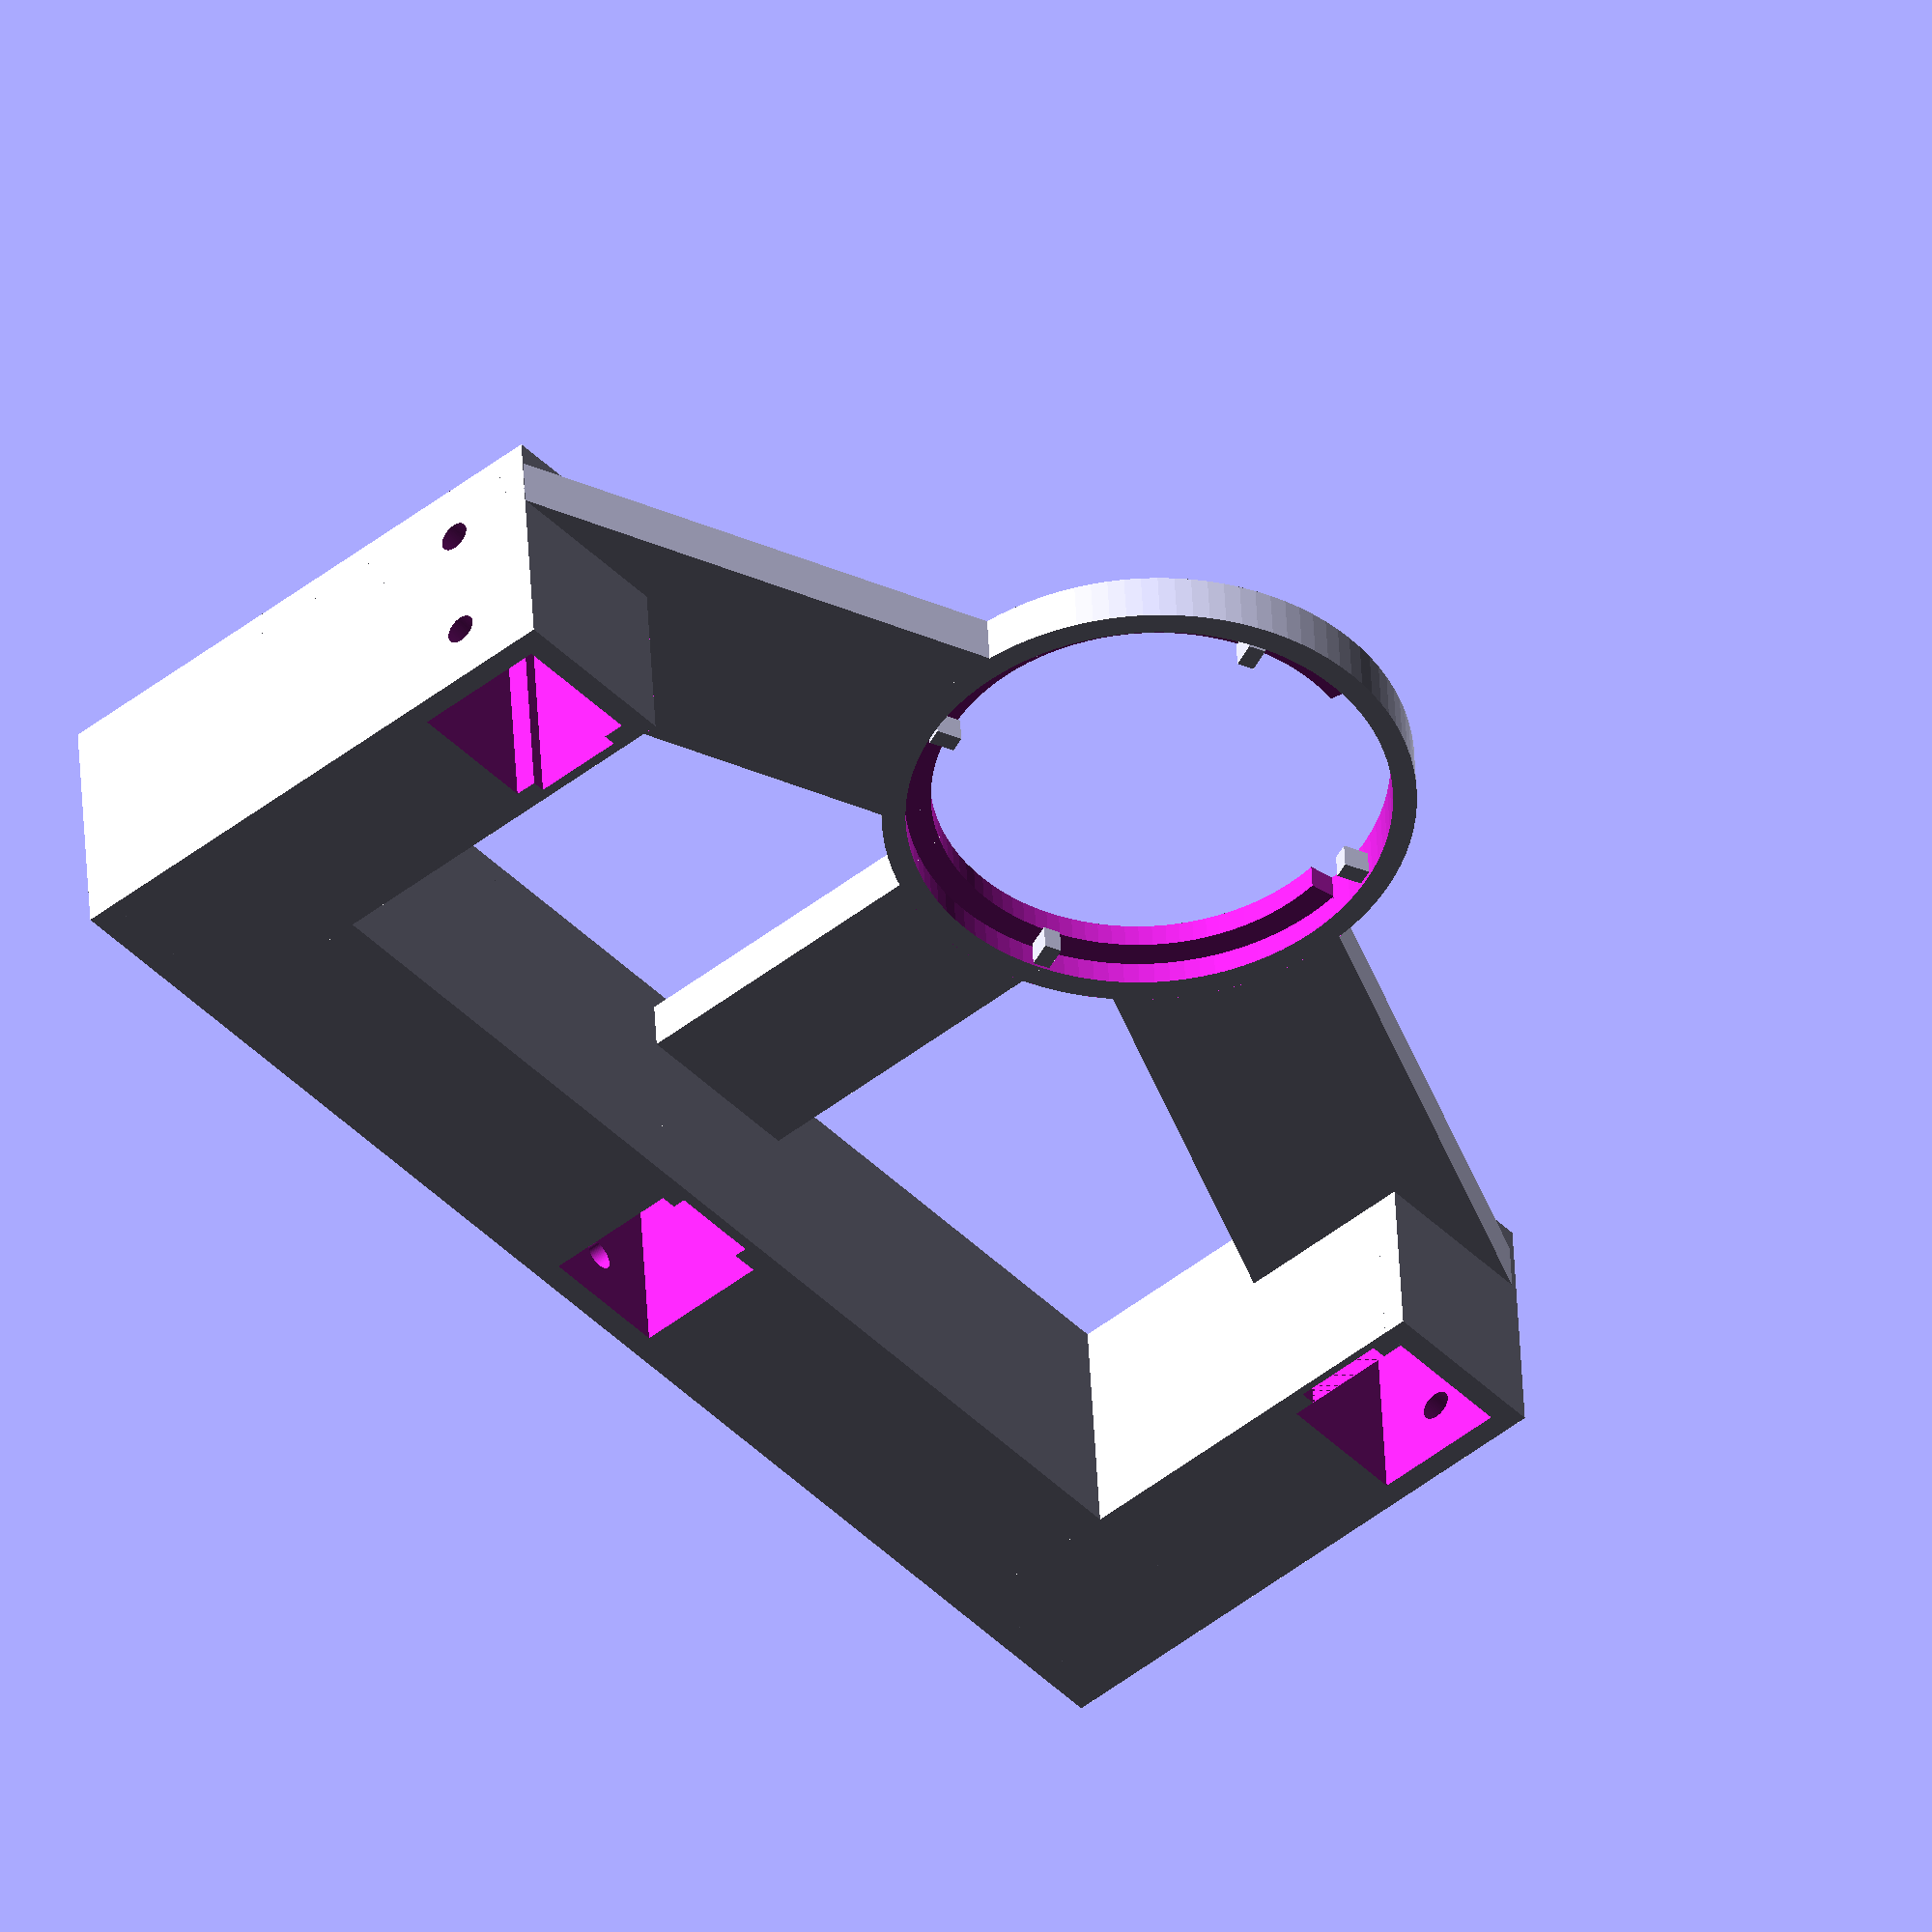
<openscad>
tol = 0.3;
Wall = 3;
M3 = 3/2+tol;
Smoothness = 100;


x_alu = 15;
x_corner = 45;
x_link = 10;
z_link = 1.5+tol;
alu_groove = 3;

z_slider = 30;

l_Extru01 = 150;
l_Extru02 =  50;
l_Extru03 =  300;
l_Extru04 =  200;
LED_Colour = [[1,0,0],[0,1,0],[0,0,1],[1,1,0]];
LED_Colour_Light = [[1,0,0,0.1],[0,1,0,0.1],[0,0,1,0.1],[1,1,0,0.1]];

LED = 5/2;
r_LED = 6.2/2+tol;
R_LED = 7.5/2+tol;
h_LED = 1.5;

Platform = 10;
Base = 10;
Top = 10;
Basler = 10;
Basler_Holder = 10;
IR_Cam_Holder = 1;
Basler_Holder_Full = 1;
LED_Holder = 10;
5mm_LED = 10;
Illumination = 10;
Optogenetics = 10;
 
if (Platform == 1){Platform();}
if (Base == 1){Base();} 
if (Top == 1){Top();} 
if (Basler == 1){translate([0,0,2*x_alu+l_Extru02+2/3*l_Extru03+l_Extru04+z_slider])Basler();} 
if (Basler_Holder == 1){Basler_Holder();} 
if (IR_Cam_Holder == 1){IR_Cam_Holder();} 
if (LED_Holder == 1){LED_Holder();}
if (Optogenetics == 1){translate([0,0,Opto_Height])Optogenetics();}


module Platform(){
    color([0.8,0.8,0.8,0.5])translate([x_alu/2,x_alu/2,l_Extru02+1.5*x_alu])cube([l_Extru01,l_Extru01,Wall]);
}
module Base(){
    translate([0,0,x_alu])rotate([0,90,0]){
        Alu_Extru(l_Extru01);
        translate([0,0,l_Extru01+x_alu])rotate([-90,0,0])Alu_Extru(l_Extru01);
        translate([0,l_Extru01+x_alu,l_Extru01+x_alu])rotate([-180,0,0])Alu_Extru(l_Extru01);
        translate([0,l_Extru01+x_alu,0])rotate([-270,0,0])Alu_Extru(l_Extru01);
    }
    
    translate([x_alu,l_Extru01-x_alu,x_alu])Alu_Extru(l_Extru02);
    translate([l_Extru01-x_alu,l_Extru01-x_alu,x_alu])Alu_Extru(l_Extru02);
    translate([x_alu,x_alu,x_alu])Alu_Extru(l_Extru02);
    translate([l_Extru01-x_alu,x_alu,x_alu])Alu_Extru(l_Extru02);
    
    translate([0,0,x_alu+l_Extru02+x_alu])rotate([0,90,0]){
        Alu_Extru(l_Extru01);
        translate([0,0,l_Extru01+x_alu])rotate([-90,0,0])Alu_Extru(l_Extru01);
        translate([0,l_Extru01+x_alu,l_Extru01+x_alu])rotate([-180,0,0])Alu_Extru(l_Extru01);
        translate([0,l_Extru01+x_alu,0])rotate([-270,0,0])Alu_Extru(l_Extru01);
    }
    
    translate([0,0,2*x_alu+l_Extru02])Alu_Corner();
    translate([l_Extru01+x_alu,0,2*x_alu+l_Extru02])rotate([0,0,90])Alu_Corner();
    translate([l_Extru01+x_alu,l_Extru01+x_alu,2*x_alu+l_Extru02])rotate([0,0,180])Alu_Corner();
    translate([0,l_Extru01+x_alu,2*x_alu+l_Extru02])rotate([0,0,270])Alu_Corner();
    
    translate([x_corner+tol,0,2*x_alu+l_Extru02])Alu_Extru(l_Extru03+l_Extru04);
    translate([x_corner+tol,l_Extru01,2*x_alu+l_Extru02])Alu_Extru(l_Extru03+l_Extru04);
    translate([0,l_Extru01/2,2*x_alu+l_Extru02])Alu_Extru(l_Extru03+l_Extru04);
    
    translate([x_corner-x_alu+tol,0,x_alu+l_Extru02])rotate([90,0,0])Alu_Te();
    translate([x_corner-x_alu+tol,l_Extru01+x_alu+1,x_alu+l_Extru02])rotate([90,0,0])Alu_Te();
    translate([-1,l_Extru01/2-x_alu,x_alu+l_Extru02])rotate([90,0,90])Alu_Te();
}


module Top(){
    translate([x_corner,-Wall,x_alu+l_Extru02+x_alu+l_Extru03+l_Extru04-Wall]){
        difference(){
            union(){
                cube([x_alu+Wall,l_Extru01+x_alu+2*Wall,2*Wall]);
                translate([-x_corner-tol,0,0])cube([x_alu+2*Wall,l_Extru01+x_alu+2*Wall,2*Wall]);
                translate([-x_corner-tol,0,0])cube([x_alu+tol+x_corner,x_alu+2*Wall,2*Wall]);
                translate([-x_corner-tol,l_Extru01,0])cube([x_alu+tol+x_corner,x_alu+2*Wall,2*Wall]);
                translate([-x_corner-tol,l_Extru01/2,0])cube([x_alu+tol+x_corner,x_alu+2*Wall,2*Wall]);
            }
            translate([0,Wall,-tol])cube([x_alu+2*tol,x_alu+2*tol,Wall]);
            translate([0,Wall+l_Extru01,-tol])cube([x_alu+2*tol,x_alu+2*tol,Wall]);
            translate([-x_corner-tol,Wall+l_Extru01/2,-tol])cube([x_alu+2*tol,x_alu+2*tol,Wall]);
            
            translate([x_alu/2,x_alu/2+Wall,-tol])cylinder(r=M3,h=3*Wall,$fn=Smoothness);
            translate([x_alu/2,x_alu/2+Wall+l_Extru01,-tol])cylinder(r=M3,h=3*Wall,$fn=Smoothness);
            translate([x_alu/2-x_corner-tol,x_alu/2+Wall+l_Extru01/2,-tol])cylinder(r=M3,h=3*Wall,$fn=Smoothness);
        }
        
        difference(){
            union(){
                translate([-Wall,0,-2*Wall])cube([x_alu+2*Wall,x_alu+2*Wall,2*Wall]);
                translate([-Wall,l_Extru01,-2*Wall])cube([x_alu+2*Wall,x_alu+2*Wall,2*Wall]);
                translate([-x_corner-tol,l_Extru01/2,-2*Wall])cube([x_alu+Wall,x_alu+2*Wall,2*Wall]);
            }
            translate([0,Wall,-2*Wall-tol])cube([x_alu+2*tol,x_alu+2*tol,2*Wall+tol]);
            translate([0,Wall+l_Extru01,-2*Wall-tol])cube([x_alu+2*tol,x_alu+2*tol,2*Wall+tol]);
            translate([-x_corner-tol,Wall+l_Extru01/2,-2*Wall-tol])cube([x_alu+2*tol,x_alu+2*tol,2*Wall+tol]);
        }
    }
}





module Basler(){
    x_Basler = 29.5;
    y_Basler = 29.5;
    z_Basler = 29.5;
    r_Basler = 28.5/2;
    h_Basler = 43;
    z1 = 2.5;
    z2 = 26.5;
    y = 4.5;

    color([1,0,0])translate([(l_Extru01+x_alu)/2,(l_Extru01+x_alu)/2,0])rotate([-180,0,180]){
    translate([-x_Basler/2,-y_Basler/2,0])cube([x_Basler,y_Basler,z_Basler]);
    translate([0,0,z_Basler])cylinder(r=r_Basler,h=h_Basler,$fn=Smoothness);
    
    translate([x_Basler/2,0,z1])rotate([0,90,0])cylinder(r=M3,h=4*Wall,$fn=Smoothness);
    translate([x_Basler/2,y_Basler/2-y,z2])rotate([0,90,0])cylinder(r=M3,h=4*Wall,$fn=Smoothness);
    translate([x_Basler/2,-y_Basler/2+y,z2])rotate([0,90,0])cylinder(r=M3,h=4*Wall,$fn=Smoothness);
    }

    
    
}
module IR_Cam_Holder(){
    r_CameraHolder = 54.5/2;
    x_pin = 2;
    y_pin = 3;
    translate([0,0,2*x_alu+l_Extru02+2/3*l_Extru03+l_Extru04]){
        
        difference(){
            union(){
                translate([x_corner+tol-Wall-tol,-Wall-tol,0])Holder_Slider();
                translate([x_corner+tol-Wall-tol,l_Extru01-Wall-tol,0])Holder_Slider();
                translate([-Wall-tol,l_Extru01/2-Wall-tol,0])Holder_Slider();   
            }
        
            translate([x_corner+x_alu/2,-Wall-M3,z_slider/4])rotate([-90,0,0])cylinder(r=M3,h=3*Wall,$fn=Smoothness);
            translate([x_corner+x_alu/2,l_Extru01+x_alu+Wall,z_slider/4])rotate([90,0,0])cylinder(r=M3,h=3*Wall,$fn=Smoothness);
            translate([-Wall-M3,x_alu/2+l_Extru01/2,z_slider/4])rotate([0,90,0])cylinder(r=M3,h=3*Wall,$fn=Smoothness);
            
            translate([x_corner+x_alu/2,-Wall-M3,z_slider*3/4])rotate([-90,0,0])cylinder(r=M3,h=3*Wall,$fn=Smoothness);
            translate([x_corner+x_alu/2,l_Extru01+x_alu+Wall,z_slider*3/4])rotate([90,0,0])cylinder(r=M3,h=3*Wall,$fn=Smoothness);
            translate([-Wall-M3,x_alu/2+l_Extru01/2,z_slider*3/4])rotate([0,90,0])cylinder(r=M3,h=3*Wall,$fn=Smoothness);
            
            translate([x_corner+x_alu/2-x_link/2-tol,x_alu,-tol])cube([x_link+2*tol,z_link,z_slider+2*tol]);
            translate([x_corner+x_alu/2-x_link/2-tol,l_Extru01-z_link-tol,-tol])cube([x_link+2*tol,z_link,z_slider+2*tol]);
            translate([x_alu-tol,(l_Extru01+x_alu)/2-x_link/2,-tol])cube([z_link,x_link+2*tol,z_slider+2*tol]);
        }

        translate([(l_Extru01+x_alu)/2,(l_Extru01+x_alu)/2,Wall])difference(){
            cylinder(r=r_CameraHolder+Wall,h=2*Wall,$fn=Smoothness);
            translate([0,0,Wall])cylinder(r=r_CameraHolder+tol,h=Wall+tol,$fn=Smoothness);
            translate([0,0,-tol])cylinder(r=r_CameraHolder-Wall+tol,h=2*Wall+tol,$fn=Smoothness);
            intersection(){
                translate([0,0,-tol])cylinder(r=r_CameraHolder+tol,h=2*Wall+tol,$fn=Smoothness);
                rotate([0,0,-90])translate([r_CameraHolder,r_CameraHolder,-tol])rotate([0,0,45])scale([1.5,1,1])cylinder(r=r_CameraHolder,h=2*Wall,$fn=4);
            }
        }

        translate([(l_Extru01+x_alu)/2,(l_Extru01+x_alu)/2,Wall])for ( i =[0:3]){
            rotate([0,0,i*90+22.5])translate([-x_pin/2,r_CameraHolder-y_pin,Wall])cube([x_pin,y_pin,Wall]);
        }
        
        difference(){
            union(){
                translate([(l_Extru01+x_alu)/2,(l_Extru01+x_alu)/2,Wall])rotate([0,0,90])translate([-(x_alu+2*Wall)/2-tol,0,0])cube([x_alu+2*Wall,65,2*Wall]);
                translate([(l_Extru01+x_alu)/2,(l_Extru01+x_alu)/2,Wall])rotate([0,0,21.6])translate([-(x_alu+2*Wall)/2-tol-3,0,0])cube([x_alu+2*Wall+6,90,2*Wall]);
                translate([(l_Extru01+x_alu)/2,(l_Extru01+x_alu)/2,Wall])mirror([0,1,0])rotate([0,0,21.6])translate([-(x_alu+2*Wall)/2-tol-3,0,0])cube([x_alu+2*Wall+6,90,2*Wall]);
            }
            
            translate([(l_Extru01+x_alu)/2,(l_Extru01+x_alu)/2,Wall-tol])cylinder(r=r_CameraHolder+Wall,h=2*Wall+2*tol,$fn=Smoothness);
            
            translate([x_corner+tol-Wall-tol-50,-Wall-tol-50,0])cube([x_alu+2*Wall+50,x_alu+2*Wall+50,100]);
            translate([x_corner+tol-Wall-tol-50,l_Extru01-Wall-tol,0])cube([x_alu+2*Wall+50,x_alu+2*Wall+50,100]);
        }
        
        
        difference(){
            union(){
                translate([-Wall-tol,-Wall-tol,0])cube([x_alu+2*Wall,l_Extru01+x_alu+2*Wall,Wall]);
                translate([0,-Wall-tol,0])cube([x_alu+tol+x_corner,x_alu+2*Wall,Wall]);
                translate([0,l_Extru01-Wall-tol,0])cube([x_alu+tol+x_corner,x_alu+2*Wall,Wall]);
                
                translate([-Wall-tol,-Wall-tol,z_slider-Wall])cube([x_alu+2*Wall,l_Extru01+x_alu+2*Wall,Wall]);
                translate([0,-Wall-tol,z_slider-Wall])cube([x_alu+tol+x_corner,x_alu+2*Wall,Wall]);
                translate([0,l_Extru01-Wall-tol,z_slider-Wall])cube([x_alu+tol+x_corner,x_alu+2*Wall,Wall]);
                
                if (Basler_Holder_Full==1){
                    translate([-Wall-tol,-Wall-tol,0])cube([x_alu+2*Wall,l_Extru01+x_alu+2*Wall,z_slider]);
                    translate([0,-Wall-tol,0])cube([x_alu+tol+x_corner,x_alu+2*Wall,z_slider]);
                    translate([0,l_Extru01-Wall-tol,0])cube([x_alu+tol+x_corner,x_alu+2*Wall,z_slider]);
                }
            }
            translate([x_corner+tol-Wall-tol,-Wall-tol,0])Holder_Slider_Neg();
            translate([x_corner+tol-Wall-tol,l_Extru01-Wall-tol,0])Holder_Slider_Neg();
            translate([-Wall-tol,l_Extru01/2-Wall-tol,0])Holder_Slider_Neg();
            
            translate([x_corner+x_alu/2-x_link/2-tol,x_alu,-tol])cube([x_link+2*tol,z_link,z_slider+2*tol]);
            translate([x_corner+x_alu/2-x_link/2-tol,l_Extru01-z_link-tol,-tol])cube([x_link+2*tol,z_link,z_slider+2*tol]);
            translate([x_alu-tol,(l_Extru01+x_alu)/2-x_link/2,-tol])cube([z_link,x_link+2*tol,z_slider+2*tol]);
            
            if (Basler_Holder_Full==1){
                translate([x_corner+x_alu/2,-Wall-M3,z_slider/4])rotate([-90,0,0])cylinder(r=M3,h=3*Wall,$fn=Smoothness);
                translate([x_corner+x_alu/2,l_Extru01+x_alu+Wall,z_slider/4])rotate([90,0,0])cylinder(r=M3,h=3*Wall,$fn=Smoothness);
                translate([-Wall-M3,x_alu/2+l_Extru01/2,z_slider/4])rotate([0,90,0])cylinder(r=M3,h=3*Wall,$fn=Smoothness);
                
                translate([x_corner+x_alu/2,-Wall-M3,z_slider*3/4])rotate([-90,0,0])cylinder(r=M3,h=3*Wall,$fn=Smoothness);
                translate([x_corner+x_alu/2,l_Extru01+x_alu+Wall,z_slider*3/4])rotate([90,0,0])cylinder(r=M3,h=3*Wall,$fn=Smoothness);
                translate([-Wall-M3,x_alu/2+l_Extru01/2,z_slider*3/4])rotate([0,90,0])cylinder(r=M3,h=3*Wall,$fn=Smoothness);
                
                //translate([-Wall-tol,-Wall-tol,z_slider-Wall])cube([x_alu+2*Wall,l_Extru01+x_alu+2*Wall,Wall]);
                //translate([0,-Wall-tol,-tol])cube([x_alu+tol+x_corner,x_alu+2*Wall,z_slider+2*tol]);
                //translate([0,l_Extru01-Wall-tol,z_slider-Wall])cube([x_alu+tol+x_corner,x_alu+2*Wall,Wall]);
            }
        }
    }

}

module Basler_Holder(){
    translate([0,0,2*x_alu+l_Extru02+2/3*l_Extru03+l_Extru04]){
        
        difference(){
            union(){
                translate([x_corner+tol-Wall-tol,-Wall-tol,0])Holder_Slider();
                translate([x_corner+tol-Wall-tol,l_Extru01-Wall-tol,0])Holder_Slider();
                translate([-Wall-tol,l_Extru01/2-Wall-tol,0])Holder_Slider();   
            }
        
            translate([x_corner+x_alu/2,-Wall-M3,z_slider/4])rotate([-90,0,0])cylinder(r=M3,h=3*Wall,$fn=Smoothness);
            translate([x_corner+x_alu/2,l_Extru01+x_alu+Wall,z_slider/4])rotate([90,0,0])cylinder(r=M3,h=3*Wall,$fn=Smoothness);
            translate([-Wall-M3,x_alu/2+l_Extru01/2,z_slider/4])rotate([0,90,0])cylinder(r=M3,h=3*Wall,$fn=Smoothness);
            
            translate([x_corner+x_alu/2,-Wall-M3,z_slider*3/4])rotate([-90,0,0])cylinder(r=M3,h=3*Wall,$fn=Smoothness);
            translate([x_corner+x_alu/2,l_Extru01+x_alu+Wall,z_slider*3/4])rotate([90,0,0])cylinder(r=M3,h=3*Wall,$fn=Smoothness);
            translate([-Wall-M3,x_alu/2+l_Extru01/2,z_slider*3/4])rotate([0,90,0])cylinder(r=M3,h=3*Wall,$fn=Smoothness);
            
            translate([x_corner+x_alu/2-x_link/2-tol,x_alu,-tol])cube([x_link+2*tol,z_link,z_slider+2*tol]);
            translate([x_corner+x_alu/2-x_link/2-tol,l_Extru01-z_link-tol,-tol])cube([x_link+2*tol,z_link,z_slider+2*tol]);
            translate([x_alu-tol,(l_Extru01+x_alu)/2-x_link/2,-tol])cube([z_link,x_link+2*tol,z_slider+2*tol]);
        }
    
            
        difference(){
            union(){
                translate([-Wall-tol,-Wall-tol,0])cube([x_alu+2*Wall,l_Extru01+x_alu+2*Wall,Wall]);
                translate([0,-Wall-tol,0])cube([x_alu+tol+x_corner,x_alu+2*Wall,Wall]);
                translate([0,l_Extru01-Wall-tol,0])cube([x_alu+tol+x_corner,x_alu+2*Wall,Wall]);
                
                translate([-Wall-tol,-Wall-tol,z_slider-Wall])cube([x_alu+2*Wall,l_Extru01+x_alu+2*Wall,Wall]);
                translate([0,-Wall-tol,z_slider-Wall])cube([x_alu+tol+x_corner,x_alu+2*Wall,Wall]);
                translate([0,l_Extru01-Wall-tol,z_slider-Wall])cube([x_alu+tol+x_corner,x_alu+2*Wall,Wall]);
                
                if (Basler_Holder_Full==1){
                    translate([-Wall-tol,-Wall-tol,0])cube([x_alu+2*Wall,l_Extru01+x_alu+2*Wall,z_slider]);
                    translate([0,-Wall-tol,0])cube([x_alu+tol+x_corner,x_alu+2*Wall,z_slider]);
                    translate([0,l_Extru01-Wall-tol,0])cube([x_alu+tol+x_corner,x_alu+2*Wall,z_slider]);
                }
            }
            translate([x_corner+tol-Wall-tol,-Wall-tol,0])Holder_Slider_Neg();
            translate([x_corner+tol-Wall-tol,l_Extru01-Wall-tol,0])Holder_Slider_Neg();
            translate([-Wall-tol,l_Extru01/2-Wall-tol,0])Holder_Slider_Neg();
            
            translate([x_corner+x_alu/2-x_link/2-tol,x_alu,-tol])cube([x_link+2*tol,z_link,z_slider+2*tol]);
            translate([x_corner+x_alu/2-x_link/2-tol,l_Extru01-z_link-tol,-tol])cube([x_link+2*tol,z_link,z_slider+2*tol]);
            translate([x_alu-tol,(l_Extru01+x_alu)/2-x_link/2,-tol])cube([z_link,x_link+2*tol,z_slider+2*tol]);
            
            if (Basler_Holder_Full==1){
                translate([x_corner+x_alu/2,-Wall-M3,z_slider/4])rotate([-90,0,0])cylinder(r=M3,h=3*Wall,$fn=Smoothness);
                translate([x_corner+x_alu/2,l_Extru01+x_alu+Wall,z_slider/4])rotate([90,0,0])cylinder(r=M3,h=3*Wall,$fn=Smoothness);
                translate([-Wall-M3,x_alu/2+l_Extru01/2,z_slider/4])rotate([0,90,0])cylinder(r=M3,h=3*Wall,$fn=Smoothness);
                
                translate([x_corner+x_alu/2,-Wall-M3,z_slider*3/4])rotate([-90,0,0])cylinder(r=M3,h=3*Wall,$fn=Smoothness);
                translate([x_corner+x_alu/2,l_Extru01+x_alu+Wall,z_slider*3/4])rotate([90,0,0])cylinder(r=M3,h=3*Wall,$fn=Smoothness);
                translate([-Wall-M3,x_alu/2+l_Extru01/2,z_slider*3/4])rotate([0,90,0])cylinder(r=M3,h=3*Wall,$fn=Smoothness);
                
                //translate([-Wall-tol,-Wall-tol,z_slider-Wall])cube([x_alu+2*Wall,l_Extru01+x_alu+2*Wall,Wall]);
                //translate([0,-Wall-tol,-tol])cube([x_alu+tol+x_corner,x_alu+2*Wall,z_slider+2*tol]);
                //translate([0,l_Extru01-Wall-tol,z_slider-Wall])cube([x_alu+tol+x_corner,x_alu+2*Wall,Wall]);
            }
        }
    
        difference(){
            union(){
                translate([x_corner+x_alu+Wall,-Wall-tol,0])cube([5,l_Extru01+x_alu+2*Wall,z_slider]);
                translate([x_corner+x_alu+Wall,(l_Extru01+x_alu)/2-z_slider/2,0])cube([5.7,z_slider,z_slider]);
            }
            translate([0,0,z_slider])Basler();
        }
        translate([x_alu+Wall-tol,(l_Extru01+x_alu)/3-Wall/2,0])cube([x_corner+tol,Wall,z_slider]);
        translate([x_alu+Wall-tol,(l_Extru01+x_alu)*2/3-Wall/2,0])cube([x_corner+tol,Wall,z_slider]);
    }
    
}

module Holder_Slider(){
    zz = z_slider;
    difference(){
        cube([x_alu+2*Wall,x_alu+2*Wall,zz]);
        translate([Wall-tol,Wall-tol,-tol])cube([x_alu+2*tol,x_alu+2*tol,zz+2*tol]);
    }
}


module Holder_Slider_Neg(){
    zz = z_slider;
    translate([Wall-tol,Wall-tol,-tol])cube([x_alu+2*tol,x_alu+2*tol,zz+2*tol]);
}




module Alu_Extru(length){
    color([0.1,0.1,0.1])difference(){
        cube([x_alu,x_alu,length]);
        translate([x_alu/2-alu_groove/2,-tol,-tol])cube([alu_groove,alu_groove,length+2*tol]);
        translate([x_alu,0,0])rotate([0,0,90])translate([x_alu/2-alu_groove/2,-tol,-tol])cube([alu_groove,alu_groove,length+2*tol]);
        translate([x_alu,x_alu,0])rotate([0,0,180])translate([x_alu/2-alu_groove/2,-tol,-tol])cube([alu_groove,alu_groove,length+2*tol]);
        translate([0,x_alu,0])rotate([0,0,270])translate([x_alu/2-alu_groove/2,-tol,-tol])cube([alu_groove,alu_groove,length+2*tol]);
    }
}
module Alu_Corner(){
    x = x_corner;
    y = x_alu;
    z = 1;
    color([0.8,0.8,0.8]){
        cube([x,y,z]);
        cube([y,x,z]);
    }
}
module Alu_Te(){
    x = x_corner;
    y = x_alu;
    z = 1;
    color([0.8,0.8,0.8]){
        cube([x,y,z]);
        translate([x/2-y/2,0,0])cube([y,x,z]);
    }
}



module LED_Holder(){
    x = l_Extru01-x_alu-2*Wall;
    y = x;
    z = Wall;
    zz = 10;
    hh = x_alu + 15;
    d = x_alu+Wall+R_LED;
    Dx = (x-2*d)/5;
    Dy = (x-2*d)/3.5;
    dd = [0,1,0,1,0,1,0,1];
    
    translate([x_alu+Wall,x_alu+Wall,hh]){
        difference(){
            union(){
                cube([x,y,z]);
                
                translate([-2*Wall,-2*Wall,-zz+Wall])cube([x_alu+2*Wall,x_alu+2*Wall,zz]);
                translate([x-x_alu,-2*Wall,-zz+Wall])cube([x_alu+2*Wall,x_alu+2*Wall,zz]);
                translate([-2*Wall,,y-x_alu,-zz+Wall])cube([x_alu+2*Wall,x_alu+2*Wall,zz]);
                translate([x-x_alu,y-x_alu,-zz+Wall])cube([x_alu+2*Wall,x_alu+2*Wall,zz]);
            }
            
            translate([-Wall-tol,-Wall-tol,-zz+Wall-tol])cube([x_alu+2*tol,x_alu+2*tol,zz+2*tol]);
            translate([x-x_alu+Wall-tol,-Wall-tol,-zz+Wall-tol])cube([x_alu+2*tol,x_alu+2*tol,zz+2*tol]);
            translate([-Wall-tol,y-x_alu+Wall-tol,-zz+Wall-tol])cube([x_alu+2*tol,x_alu+2*tol,zz+2*tol]);
            translate([x-x_alu+Wall-tol,y-x_alu+Wall-tol,-zz+Wall-tol])cube([x_alu+2*tol,x_alu+2*tol,zz+2*tol]);
            
            translate([-Wall+x_alu/2,-tol,Wall-zz/2])rotate([90,0,0])cylinder(r=M3,h=2*Wall,$fn=Smoothness);
            translate([x+Wall-x_alu/2,-tol,Wall-zz/2])rotate([90,0,0])cylinder(r=M3,h=2*Wall,$fn=Smoothness);
            
            translate([-Wall+x_alu/2,x+tol,Wall-zz/2])rotate([-90,0,0])cylinder(r=M3,h=2*Wall,$fn=Smoothness);
            translate([x+Wall-x_alu/2,x+tol,Wall-zz/2])rotate([-90,0,0])cylinder(r=M3,h=2*Wall,$fn=Smoothness);
            
            translate([-tol,-Wall+x_alu/2,Wall-zz/2])rotate([0,-90,0])cylinder(r=M3,h=2*Wall,$fn=Smoothness);
            translate([-tol,x+Wall-x_alu/2,Wall-zz/2])rotate([0,-90,0])cylinder(r=M3,h=2*Wall,$fn=Smoothness);
            
            translate([x+tol,-Wall+x_alu/2,Wall-zz/2])rotate([0,90,0])cylinder(r=M3,h=2*Wall,$fn=Smoothness);
            translate([x+tol,x+Wall-x_alu/2,Wall-zz/2])rotate([0,90,0])cylinder(r=M3,h=2*Wall,$fn=Smoothness);
           
            
            for ( i = [0:1:5]){
                for ( j = [0:1:3]){
                    color([1,0,0,])translate([d+  i*Dx, d + j*Dy + dd[i]*Dy/2, -tol])cylinder(r=r_LED,h=2*Wall,$fn=Smoothness);
                    color([1,0,0,])translate([d+  i*Dx, d + j*Dy + dd[i]*Dy/2, -tol])cylinder(r=R_LED,h=Wall-h_LED+tol,$fn=Smoothness);
                    
                    color([0,1,0,])translate([d+  i*Dx, d + j*Dy + dd[i+1]*Dy/2, -tol])cylinder(r=r_LED,h=2*Wall,$fn=Smoothness);
                    color([0,1,0,])translate([d+  i*Dx, d + j*Dy + dd[i+1]*Dy/2, -tol])cylinder(r=R_LED,h=Wall-h_LED+tol,$fn=Smoothness);
                }
            }
        }
    }
}

Opto_Height = 250;
w_Opto = 2*Wall;
r_Opto1 = l_Extru01/2+x_alu/2+10;
r_opto1 = r_Opto1-w_Opto;
alpha = 10;
x_LED_Holder = 15;
h_LED_Holder = 2*Wall;//sin(alpha)*x_LED_Holder;
h_LED_casing = 1.2;
r_Opto2 = r_Opto1-(cos(alpha)*x_LED_Holder);
r_opto2 = r_Opto2-w_Opto;
spacing_Opto = 5.5;
$fs=0.5;
facets = 360;

module Optogenetics(){
    difference(){
        union(){
            translate([x_corner+tol-Wall-tol,-Wall-tol,0])Holder_Slider();
            translate([x_corner+tol-Wall-tol,l_Extru01-Wall-tol,0])Holder_Slider();
            translate([-Wall-tol,l_Extru01/2-Wall-tol,0])Holder_Slider();   
        }
    
        translate([x_corner+x_alu/2,-Wall-M3,z_slider/4])rotate([-90,0,0])cylinder(r=M3,h=3*Wall,$fn=Smoothness);
        translate([x_corner+x_alu/2,l_Extru01+x_alu+Wall,z_slider/4])rotate([90,0,0])cylinder(r=M3,h=3*Wall,$fn=Smoothness);
        translate([-Wall-M3,x_alu/2+l_Extru01/2,z_slider/4])rotate([0,90,0])cylinder(r=M3,h=3*Wall,$fn=Smoothness);
        
        translate([x_corner+x_alu/2,-Wall-M3,z_slider*3/4])rotate([-90,0,0])cylinder(r=M3,h=3*Wall,$fn=Smoothness);
        translate([x_corner+x_alu/2,l_Extru01+x_alu+Wall,z_slider*3/4])rotate([90,0,0])cylinder(r=M3,h=3*Wall,$fn=Smoothness);
        translate([-Wall-M3,x_alu/2+l_Extru01/2,z_slider*3/4])rotate([0,90,0])cylinder(r=M3,h=3*Wall,$fn=Smoothness);
        
        translate([x_corner+x_alu/2-x_link/2-tol,x_alu,-tol])cube([x_link+2*tol,z_link,z_slider+2*tol]);
        translate([x_corner+x_alu/2-x_link/2-tol,l_Extru01-z_link-tol,-tol])cube([x_link+2*tol,z_link,z_slider+2*tol]);
        translate([x_alu-tol,(l_Extru01+x_alu)/2-x_link/2,-tol])cube([z_link,x_link+2*tol,z_slider+2*tol]);
    }
    
    translate([(l_Extru01+x_alu)/2,(l_Extru01+x_alu)/2,5.9])difference(){
        step = $fs;
        for ( i =[0:step:facets]){
            rotate([0,0,i])translate([r_Opto1,0,0])rotate([0,180+alpha,0])cube([x_LED_Holder,2*step,h_LED_Holder]);
        }
        
        

        for (i = [0:1:3])rotate([0,0,(i*90)+45-1.5*spacing_Opto]){
            for (j = [0:1:3]){
                rotate([0,0,j*spacing_Opto]){
//                    translate([r_Opto1-(cos(alpha)*x_LED_Holder)/2,0,h_LED_Holder/2+tol])rotate([0,180+alpha,0]){
//                        cylinder(r=r_LED,h=2*Wall,$fn=Smoothness);
//                        cylinder(r=R_LED,h=Wall-h_LED+tol,$fn=Smoothness);
                    translate([r_Opto1-(cos(alpha)*x_LED_Holder)/2,0,-4.8])rotate([0,alpha,0]){
                        cylinder(r=r_LED,h=3*Wall,$fn=Smoothness);
                        translate([0,0,h_LED_casing])cylinder(r=R_LED,h=Wall-h_LED+tol,$fn=Smoothness);
                    }
                }
            }
        }
        

        
        for (i = [45:15:180]){
                for (j = [1,-1]){
                    rotate([0,0,i*j])translate([r_Opto1-(cos(alpha)*x_LED_Holder)/2+4.5,0,-4.8])rotate([0,alpha,0])cylinder(r=1,h=3*Wall,$fn=30);
            }
        }
        
        
        translate([-(l_Extru01+x_alu)/2,-(l_Extru01+x_alu)/2,-z_slider/2+Wall]){
            translate([x_corner+tol-Wall-tol,-Wall-tol,0])cube([x_alu+2*Wall,x_alu+2*Wall,z_slider]);
            translate([x_corner+tol-Wall-tol,l_Extru01-Wall-tol,0])cube([x_alu+2*Wall,x_alu+2*Wall,z_slider]);
            translate([-Wall-tol,l_Extru01/2-Wall-tol,0])cube([x_alu+2*Wall,x_alu+2*Wall,z_slider]); 
        }
    }
      
    
    translate([(l_Extru01+x_alu)/2,(l_Extru01+x_alu)/2,z_slider/2-Wall]){
        for (i = [0:1:3])rotate([0,0,(i*90)+45-1.5*spacing_Opto]){
            for (j = [0:1:3]){
                rotate([0,0,j*spacing_Opto]){
                    translate([r_Opto1-(cos(alpha)*x_LED_Holder)/2,0,h_LED_Holder/2])rotate([0,180+alpha,0]){
                        if (5mm_LED==1){
                            color(LED_Colour[j])LED();
                        }
                        if (Illumination == 1){
                            color(LED_Colour_Light[j])LED_Light();
                        }
                    }
                }
            }
        }    
    }
}




module LED(){
R_LED = 5.9/2;
H_LED = 1;
r_LED = 5/2;
h_LED = 7.7;
HH = Opto_Height;
aa = 15/2;
    cylinder(r=R_LED,h=H_LED,$fn=60);
    translate([0,0,H_LED])cylinder(r=r_LED,h=h_LED,$fn=60);
    translate([0,0,H_LED+h_LED])sphere(r=r_LED, $fn=60);
}
    
module LED_Light(){
R_LED = 5.9/2;
H_LED = 1;
r_LED = 5/2;
h_LED = 7.7;
HH = Opto_Height;
aa = 15;
    translate([0,0,H_LED+h_LED])cylinder(r1=r_LED, r2=r_LED+sin(aa)*HH, h=HH, $fn=60);
}

</openscad>
<views>
elev=135.8 azim=139.1 roll=182.7 proj=o view=wireframe
</views>
